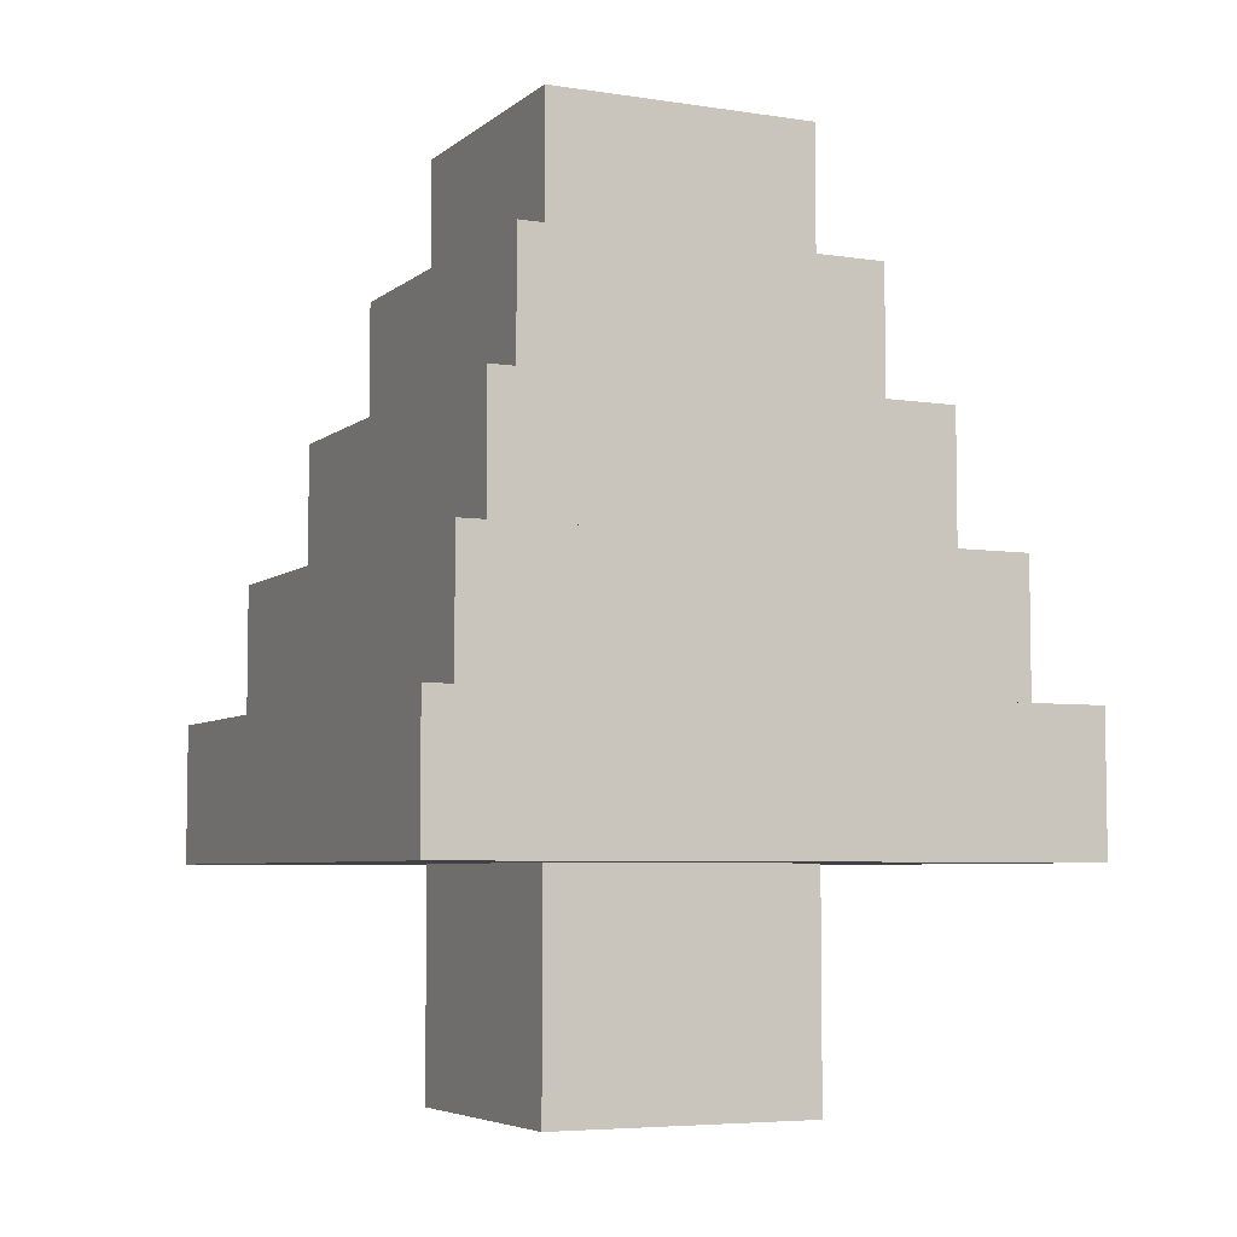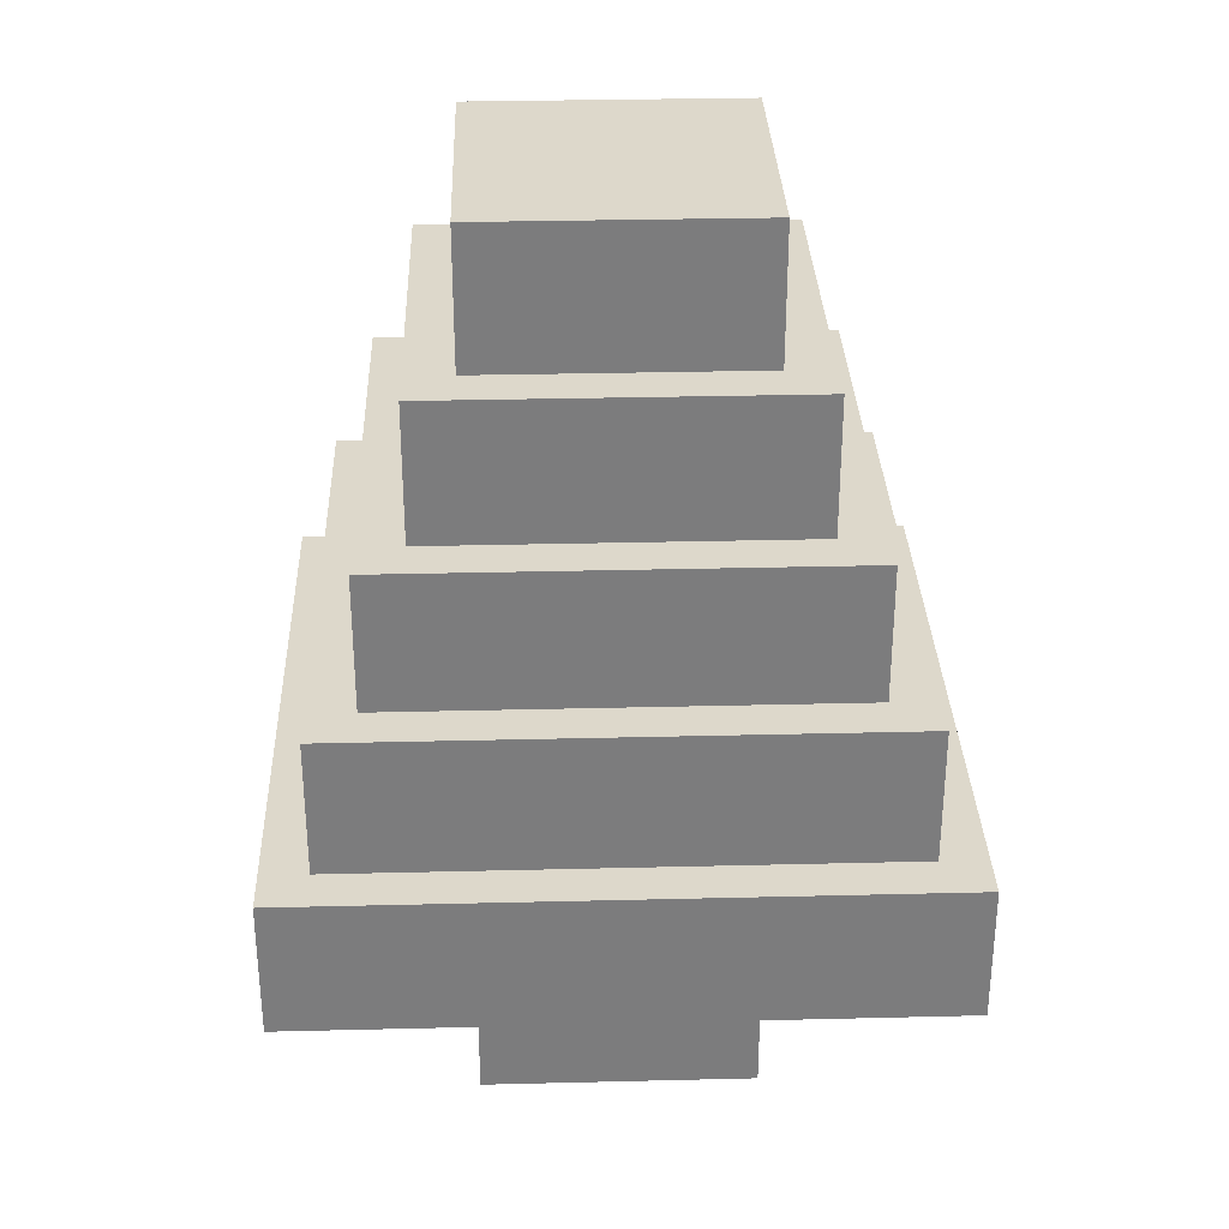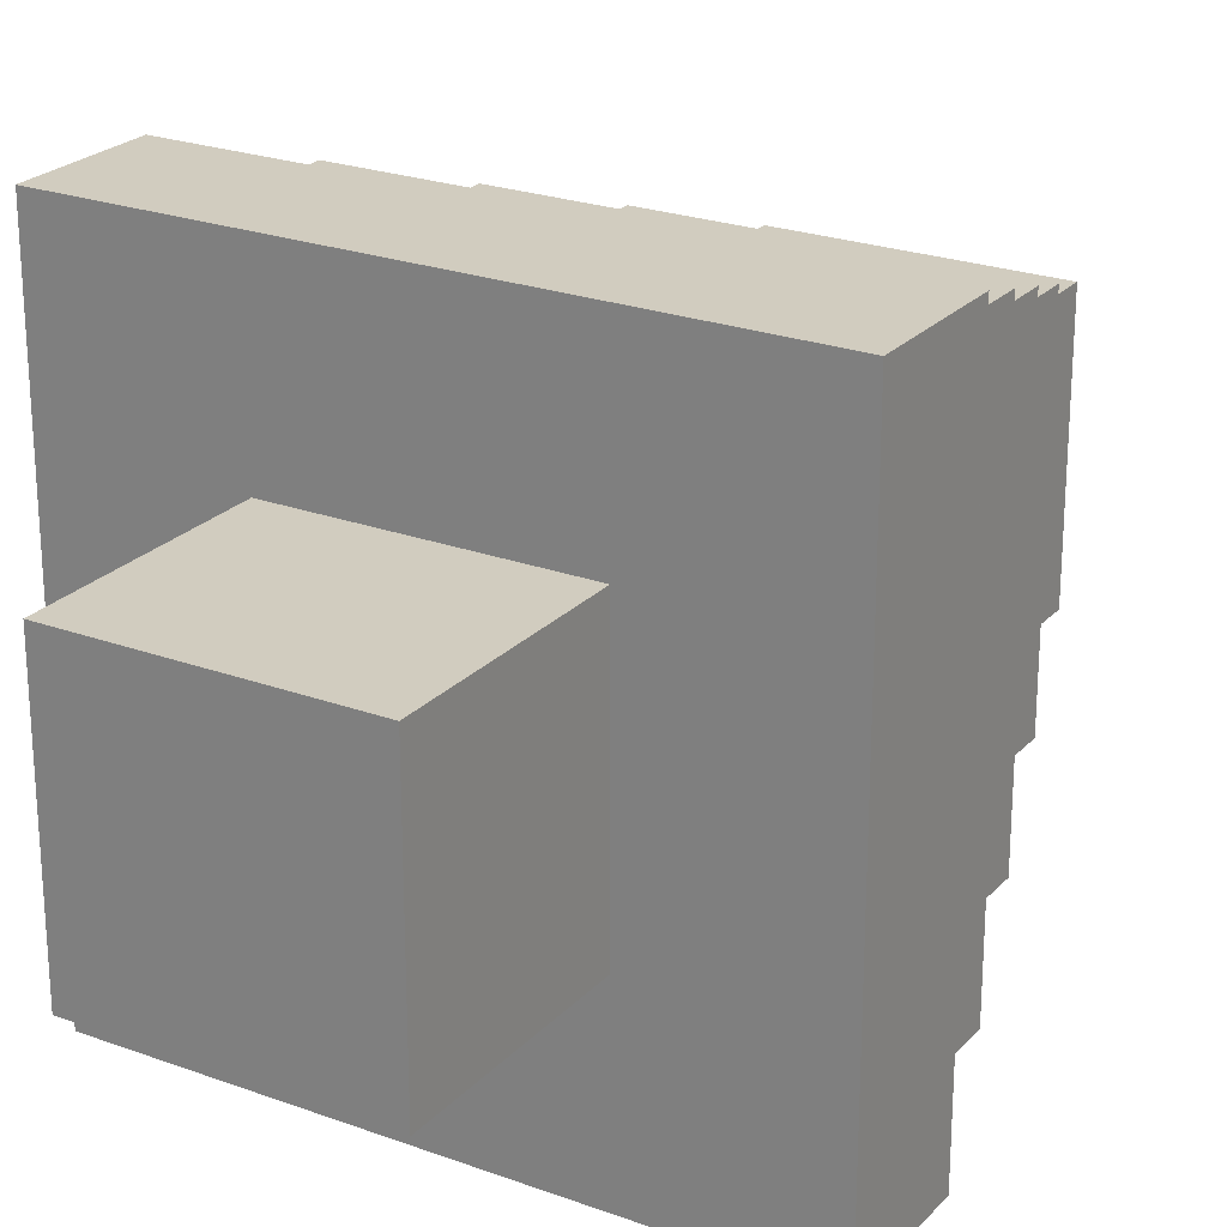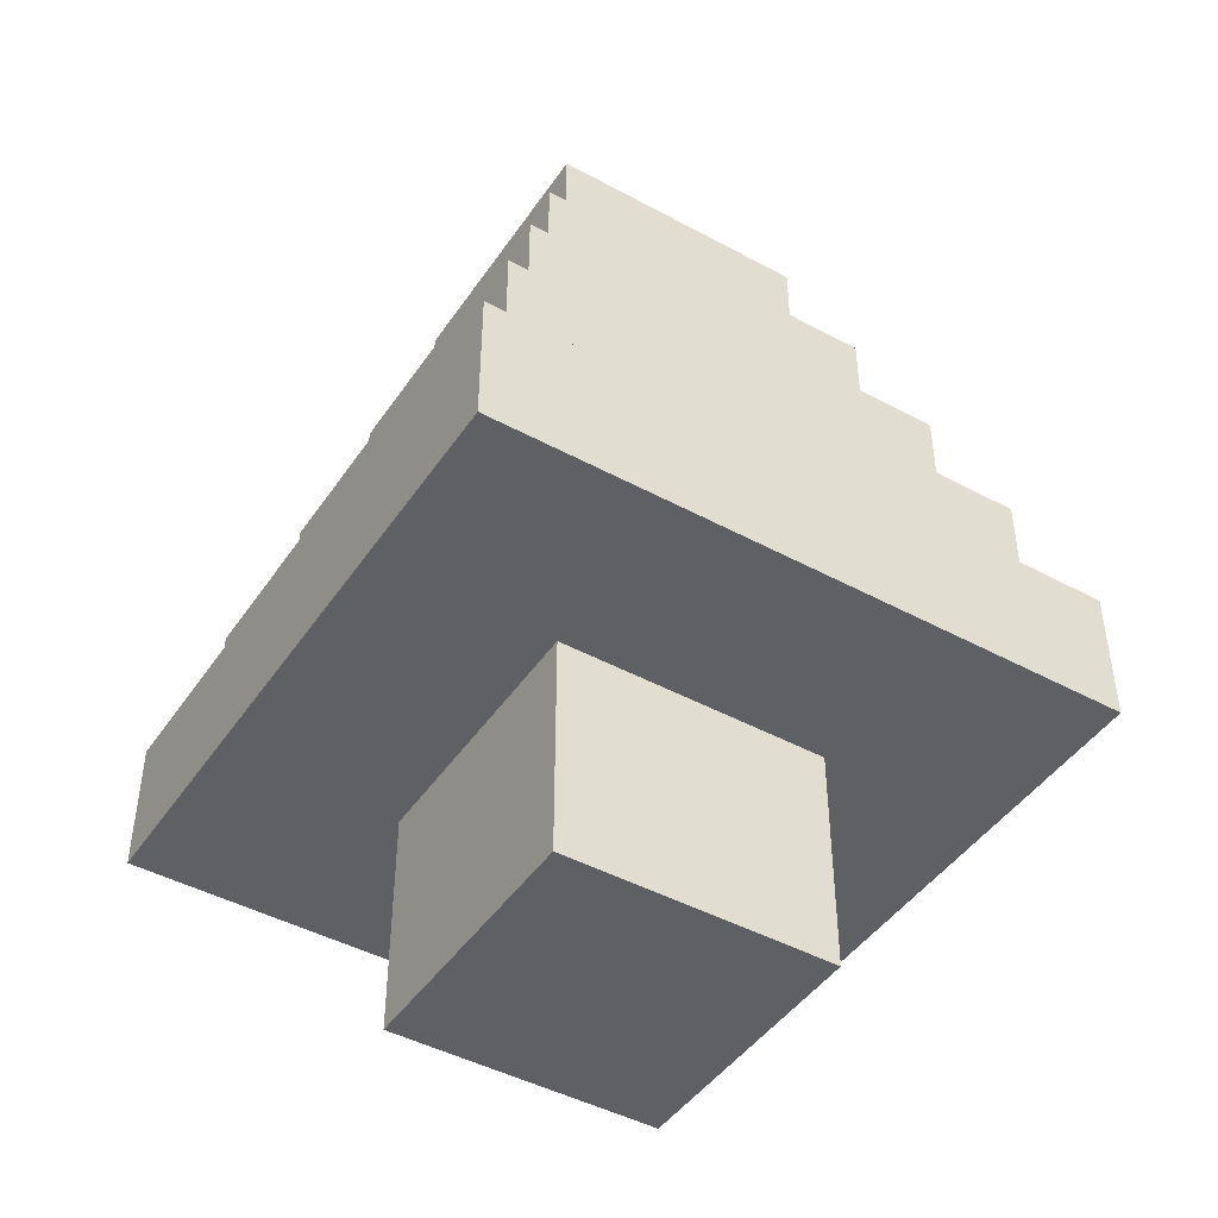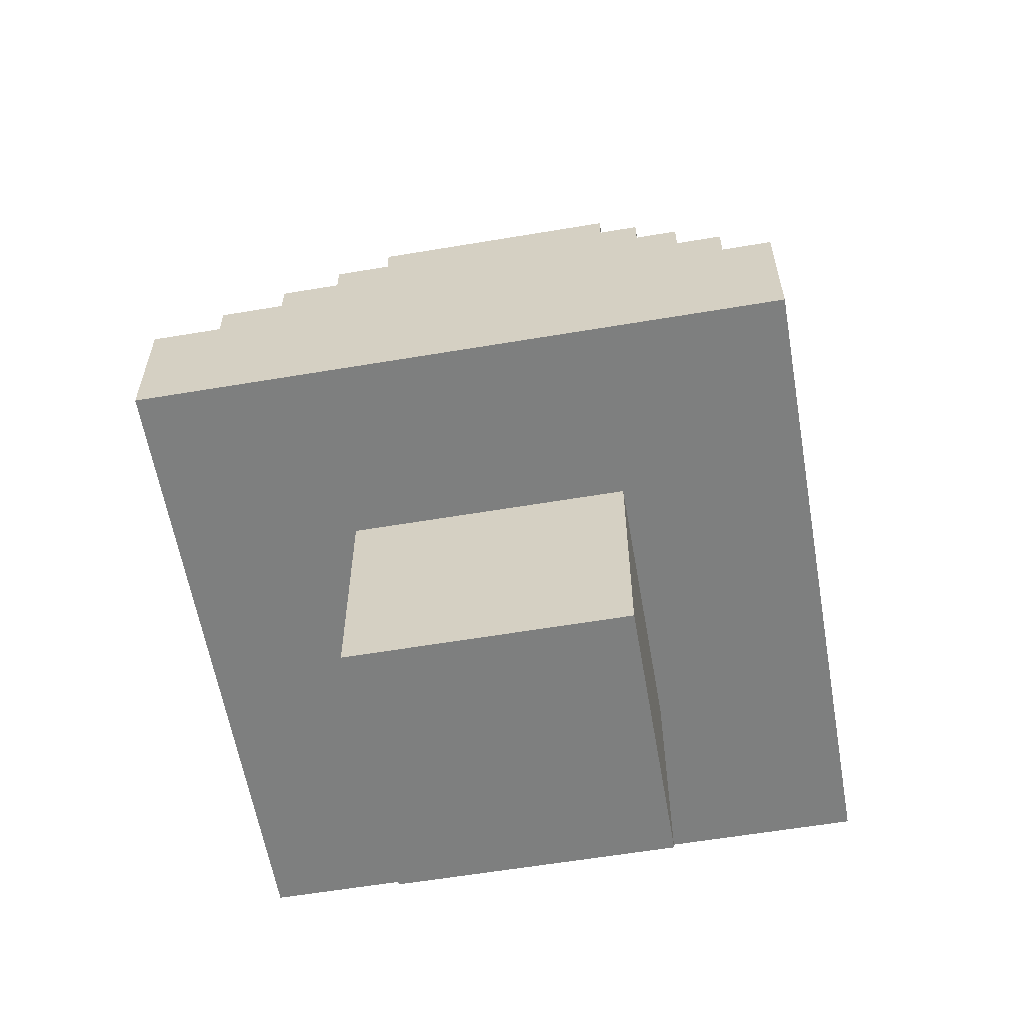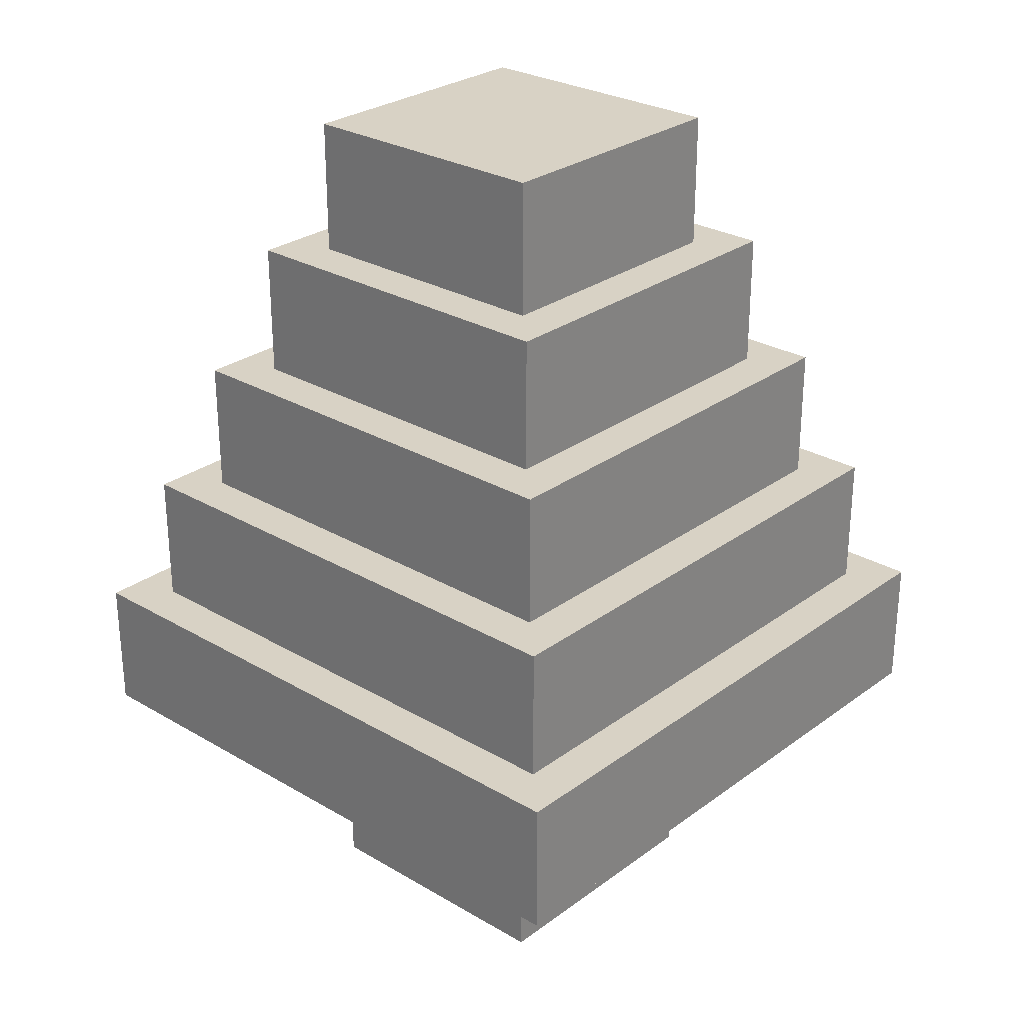
<metadata>
{"format":"obj","ext":"obj","renderer":"f3d","projection":"perspective","resolution":1024,"background":"white","views":[{"elev":-5.6,"azim":-115.3,"up":"+Y"},{"elev":31.4,"azim":-92.0,"up":"+Y"},{"elev":23.8,"azim":31.4,"up":"+Z"},{"elev":-45.2,"azim":57.9,"up":"+Y"},{"elev":-59.6,"azim":99.8,"up":"+Y"},{"elev":27.7,"azim":131.9,"up":"+Y"}]}
</metadata>
<code>
v -14 10 14
v -14 10 -14
v -14 16 14
v -14 16 -14
v -12 16 12
v -12 16 -12
v -12 22 12
v -12 22 -12
v -10 22 10
v -10 22 -10
v -10 28 10
v -10 28 -10
v -8 28 8
v -8 28 -8
v -8 34 8
v -8 34 -8
v -6 0 6
v -6 0 -6
v -6 10 6
v -6 10 -6
v -6 34 6
v -6 34 -6
v -6 40 6
v -6 40 -6
v 6 0 6
v 6 0 -6
v 6 10 6
v 6 10 -6
v 6 34 6
v 6 34 -6
v 6 40 6
v 6 40 -6
v 8 28 8
v 8 28 -8
v 8 34 8
v 8 34 -8
v 10 22 10
v 10 22 -10
v 10 28 10
v 10 28 -10
v 12 16 12
v 12 16 -12
v 12 22 12
v 12 22 -12
v 14 10 14
v 14 10 -14
v 14 16 14
v 14 16 -14
v -14 10 14
v -14 16 14
v 14 10 14
v 14 16 14
v -12 16 12
v -12 22 12
v 12 16 12
v 12 22 12
v -10 22 10
v -10 28 10
v 10 22 10
v 10 28 10
v -8 28 8
v -8 34 8
v 8 28 8
v 8 34 8
v -6 0 6
v -6 10 6
v -6 34 6
v -6 40 6
v 6 0 6
v 6 10 6
v 6 34 6
v 6 40 6
v -6 0 -6
v -6 10 -6
v -6 34 -6
v -6 40 -6
v 6 0 -6
v 6 10 -6
v 6 34 -6
v 6 40 -6
v -8 28 -8
v -8 34 -8
v 8 28 -8
v 8 34 -8
v -10 22 -10
v -10 28 -10
v 10 22 -10
v 10 28 -10
v -12 16 -12
v -12 22 -12
v 12 16 -12
v 12 22 -12
v -14 10 -14
v -14 16 -14
v 14 10 -14
v 14 16 -14
v -6 0 6
v 6 0 6
v -5 0 5
v 5 0 5
v -5 0 -5
v 5 0 -5
v -6 0 -6
v 6 0 -6
v -14 10 14
v 14 10 14
v -13 10 13
v 13 10 13
v -12 10 12
v 12 10 12
v -6 10 6
v 6 10 6
v -6 10 -6
v 6 10 -6
v -12 10 -12
v 12 10 -12
v -13 10 -13
v 13 10 -13
v -14 10 -14
v 14 10 -14
v -14 16 14
v 14 16 14
v -12 16 12
v 12 16 12
v -12 16 -12
v 12 16 -12
v -14 16 -14
v 14 16 -14
v -12 22 12
v 12 22 12
v -10 22 10
v 10 22 10
v -10 22 -10
v 10 22 -10
v -12 22 -12
v 12 22 -12
v -10 28 10
v 10 28 10
v -8 28 8
v 8 28 8
v -8 28 -8
v 8 28 -8
v -10 28 -10
v 10 28 -10
v -8 34 8
v 8 34 8
v -6 34 6
v 6 34 6
v -6 34 -6
v 6 34 -6
v -8 34 -8
v 8 34 -8
v -6 40 6
v 6 40 6
v -6 40 -6
v 6 40 -6
f 3 2 1
f 4 2 3
f 7 6 5
f 8 6 7
f 11 10 9
f 12 10 11
f 15 14 13
f 16 14 15
f 19 18 17
f 20 18 19
f 23 22 21
f 24 22 23
f 25 26 27
f 27 26 28
f 29 30 31
f 31 30 32
f 33 34 35
f 35 34 36
f 37 38 39
f 39 38 40
f 41 42 43
f 43 42 44
f 45 46 47
f 47 46 48
f 51 50 49
f 52 50 51
f 55 54 53
f 56 54 55
f 59 58 57
f 60 58 59
f 63 62 61
f 64 62 63
f 69 66 65
f 70 66 69
f 71 68 67
f 72 68 71
f 73 74 77
f 77 74 78
f 75 76 79
f 79 76 80
f 81 82 83
f 83 82 84
f 85 86 87
f 87 86 88
f 89 90 91
f 91 90 92
f 93 94 95
f 95 94 96
f 99 98 97
f 100 98 99
f 101 99 97
f 101 100 99
f 102 98 100
f 102 100 101
f 103 101 97
f 103 102 101
f 104 98 102
f 104 102 103
f 107 106 105
f 108 106 107
f 109 108 107
f 110 108 109
f 111 110 109
f 112 110 111
f 113 111 109
f 114 110 112
f 115 109 107
f 115 114 113
f 115 113 109
f 116 110 114
f 116 114 115
f 116 108 110
f 117 107 105
f 117 115 107
f 117 116 115
f 118 108 116
f 118 116 117
f 118 106 108
f 119 117 105
f 119 118 117
f 120 106 118
f 120 118 119
f 121 122 123
f 123 122 124
f 121 123 125
f 124 122 126
f 121 125 127
f 125 126 127
f 126 122 128
f 127 126 128
f 129 130 131
f 131 130 132
f 129 131 133
f 132 130 134
f 129 133 135
f 133 134 135
f 134 130 136
f 135 134 136
f 137 138 139
f 139 138 140
f 137 139 141
f 140 138 142
f 137 141 143
f 141 142 143
f 142 138 144
f 143 142 144
f 145 146 147
f 147 146 148
f 145 147 149
f 148 146 150
f 145 149 151
f 149 150 151
f 150 146 152
f 151 150 152
f 153 154 155
f 155 154 156

</code>
